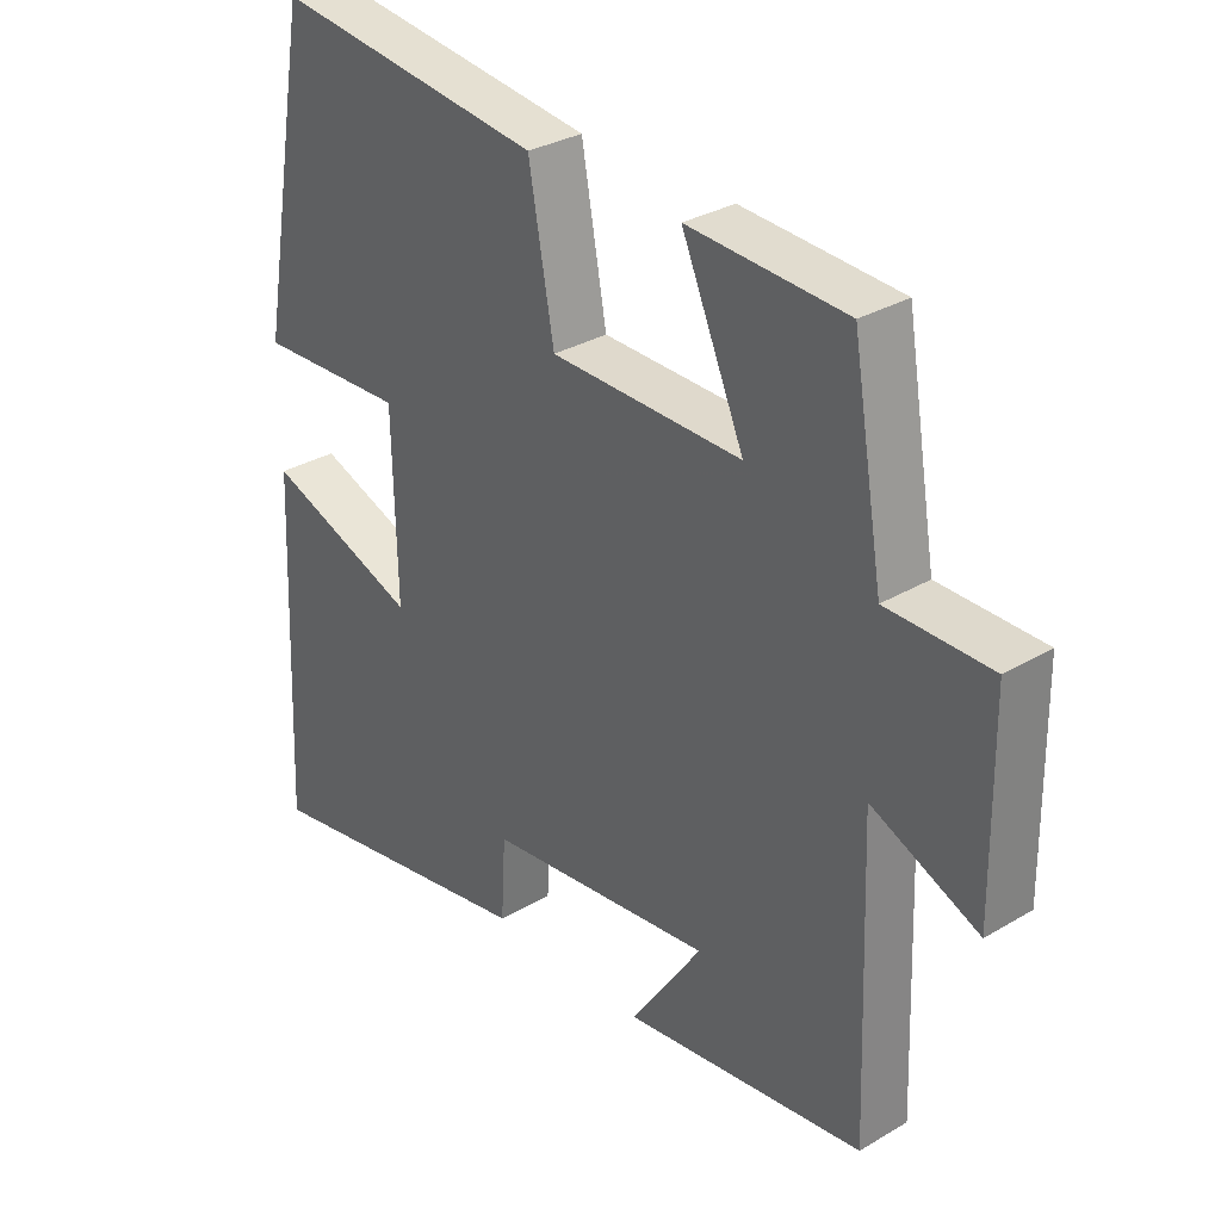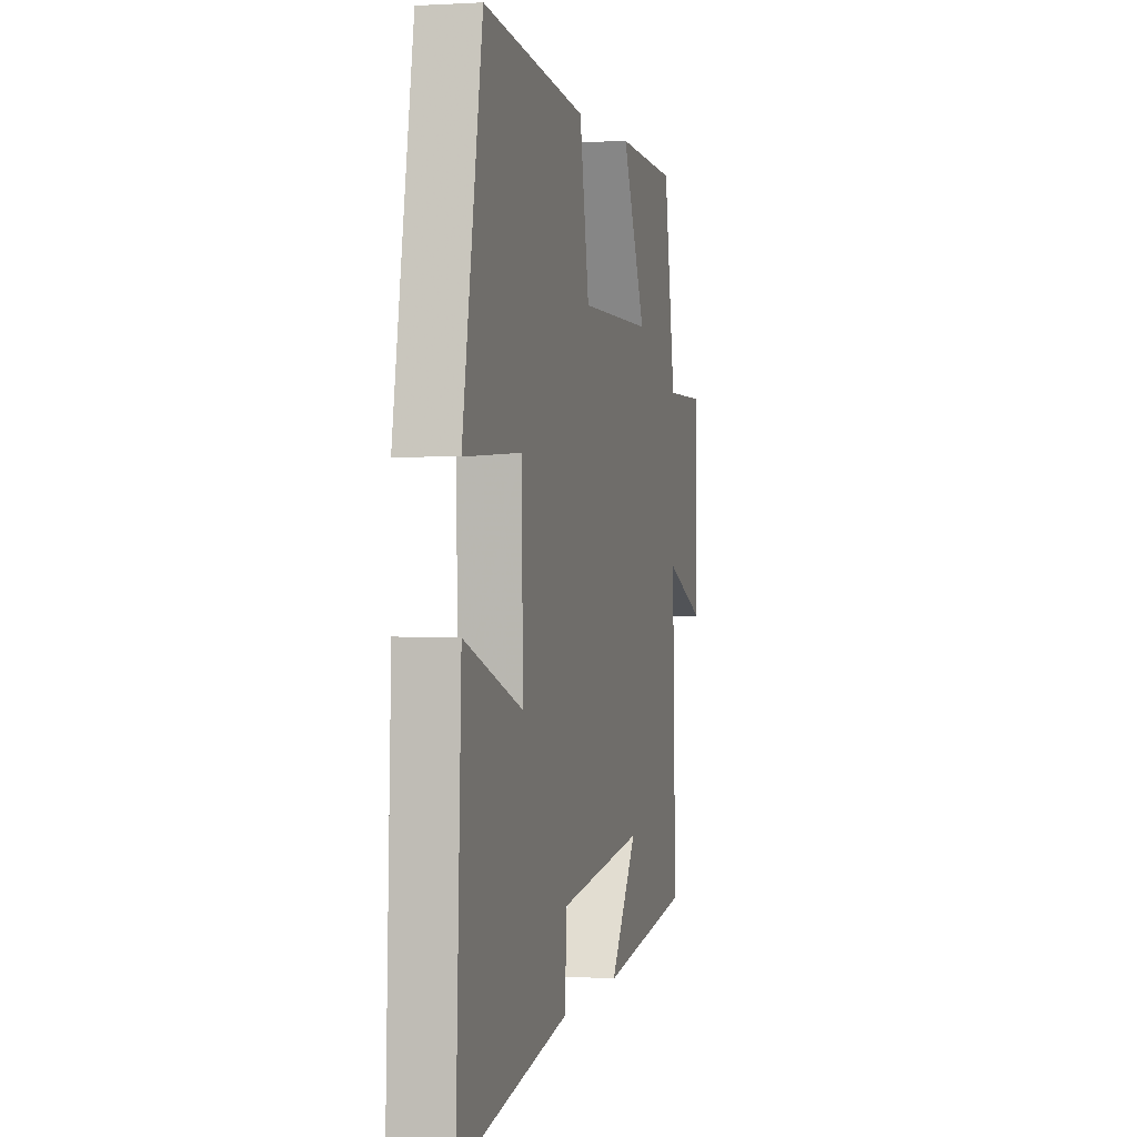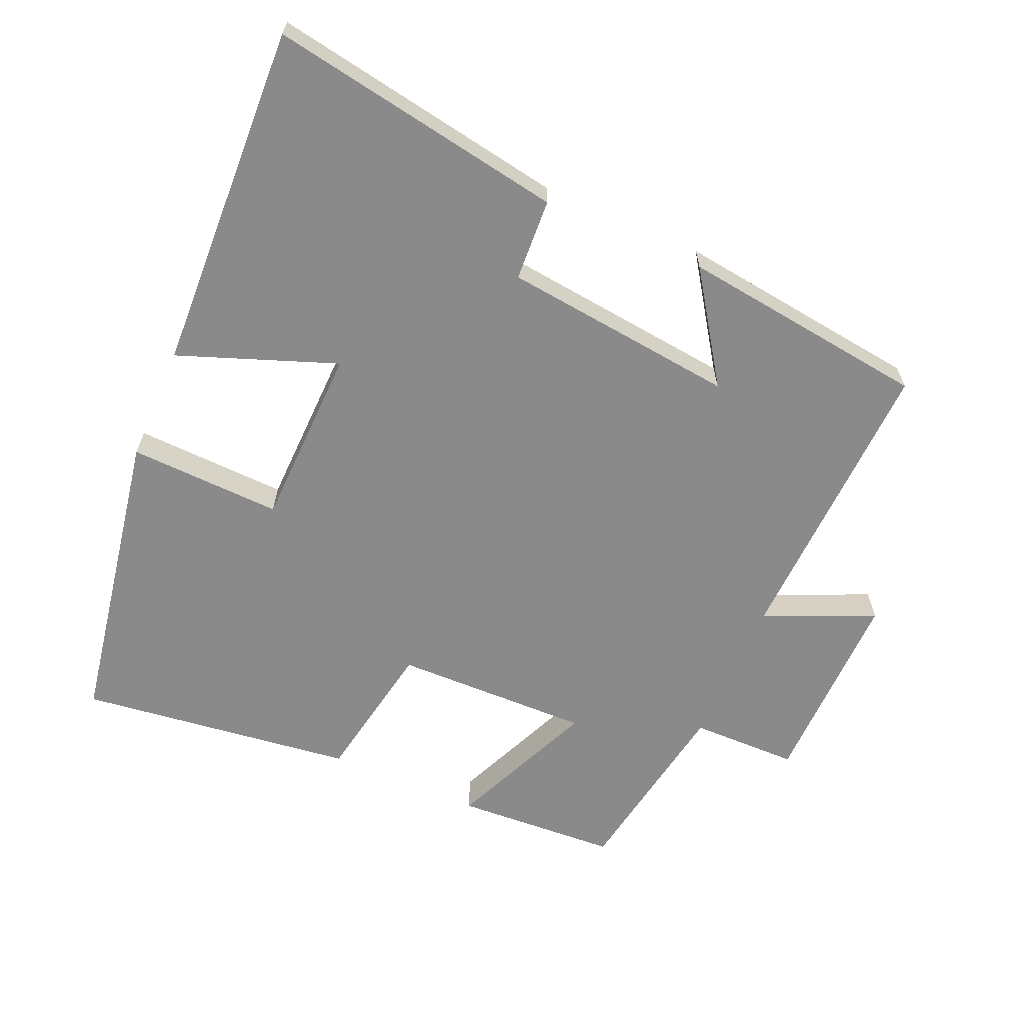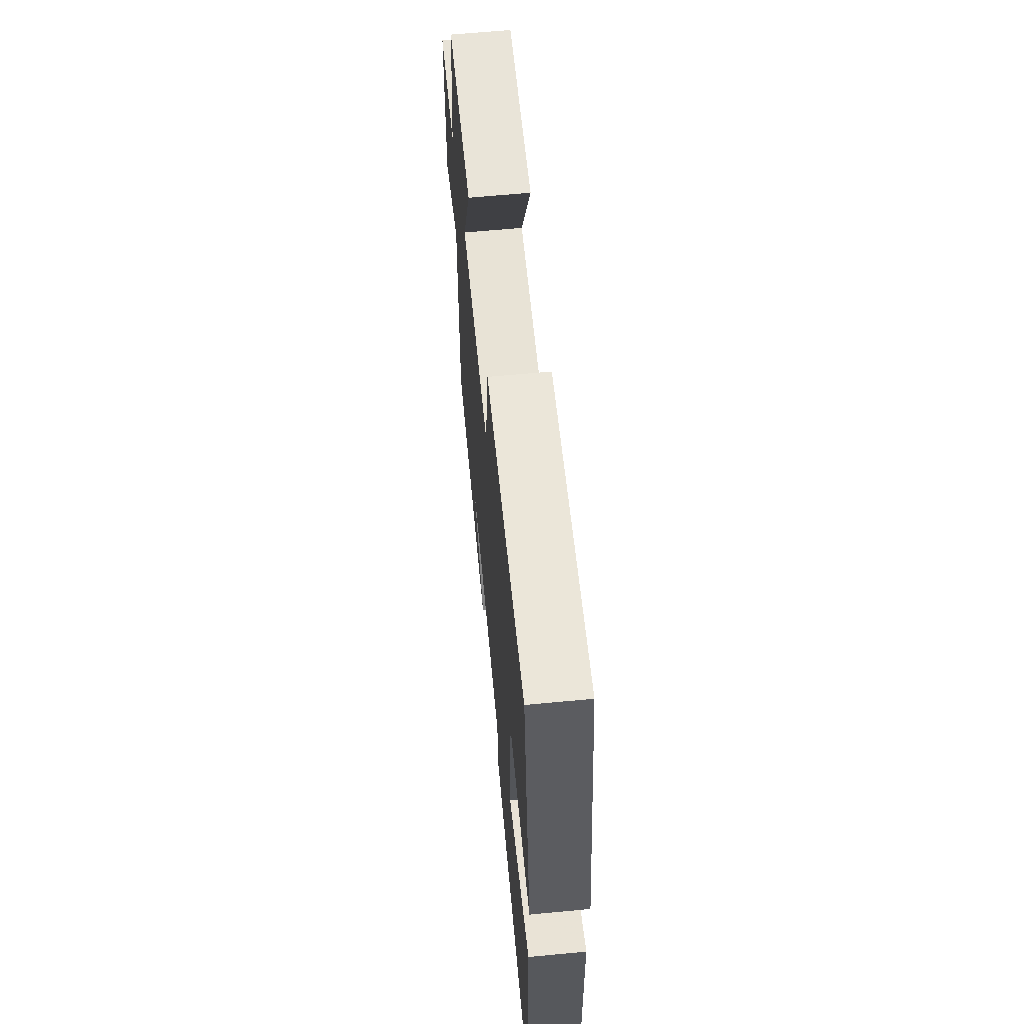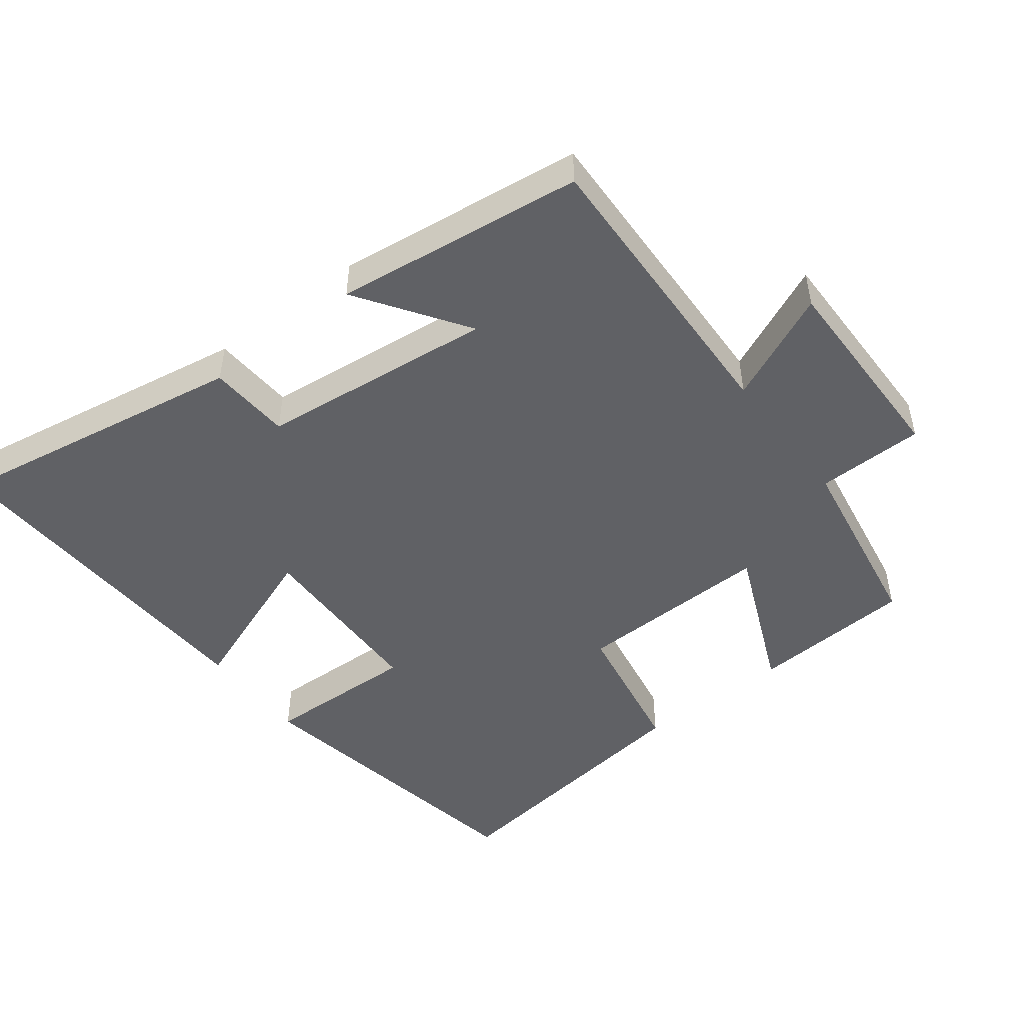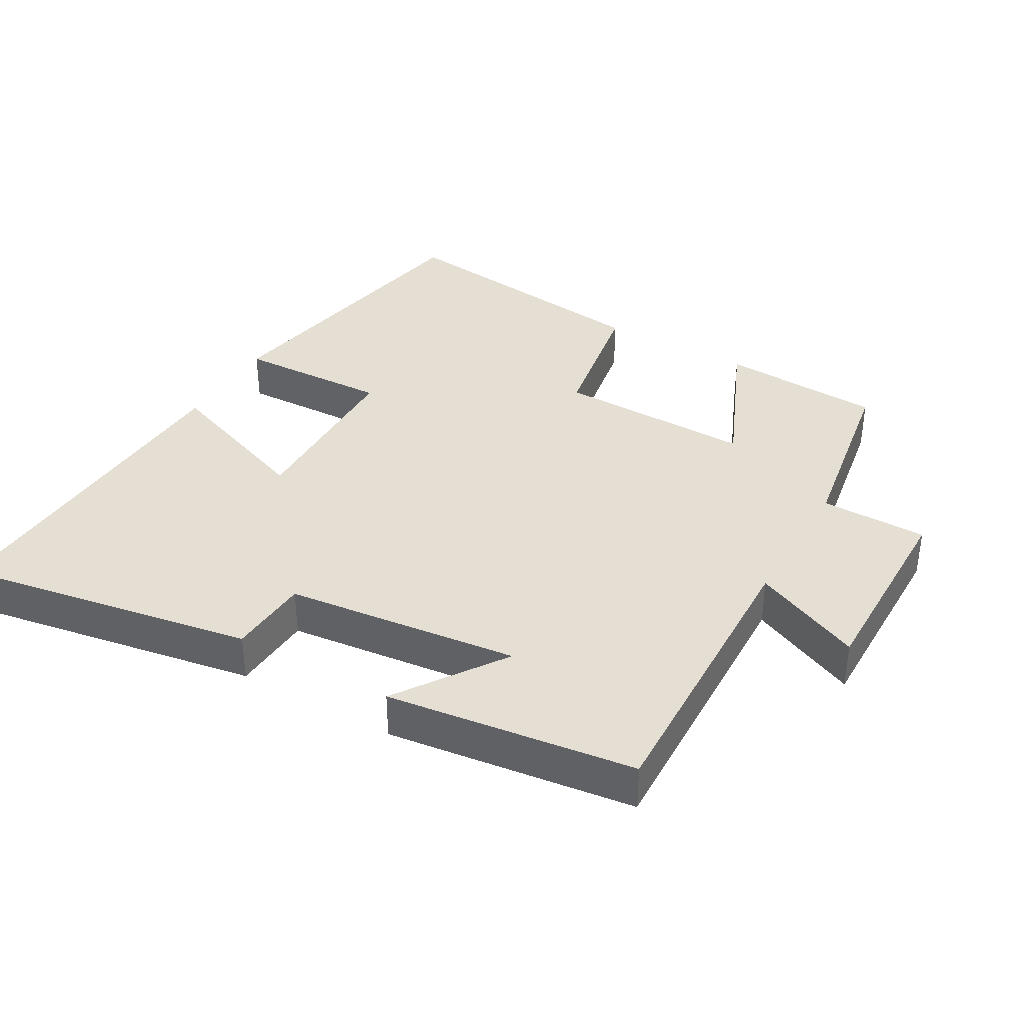
<metadata>
{"format":"obj","ext":"obj","renderer":"f3d","projection":"perspective","resolution":1024,"background":"white","views":[{"elev":31.2,"azim":-130.2,"up":"+Z"},{"elev":1.3,"azim":103.8,"up":"+Z"},{"elev":-63.6,"azim":156.4,"up":"+Y"},{"elev":63.7,"azim":84.5,"up":"+Z"},{"elev":-48.5,"azim":-142.4,"up":"+Y"},{"elev":36.9,"azim":-150.1,"up":"+Y"}]}
</metadata>
<code>
v 0.421 0.07 0.552
v 0.5 0.07 0.108
v 0.276 0.07 0.116
v 0.27 0.07 -0.15
v 0.5 0.07 -0.064
v 0.522 0.07 -0.574
v 0.089 0.07 -0.5
v 0.082 0.07 -0.38
v -0.26 0.07 -0.342
v -0.153 0.07 -0.5
v -0.516 0.07 -0.454
v -0.5 0.07 -0.017
v -0.661 0.07 -0.089
v -0.657 0.07 0.207
v -0.5 0.07 0.209
v -0.453 0.07 0.486
v -0.215 0.07 0.5
v -0.309 0.07 0.283
v -0.021 0.07 0.289
v 0.017 0.07 0.5
v 0.421 0 0.552
v 0.5 0 0.108
v 0.276 0 0.116
v 0.27 0 -0.15
v 0.5 0 -0.064
v 0.522 0 -0.574
v 0.089 0 -0.5
v 0.082 0 -0.38
v -0.26 0 -0.342
v -0.153 0 -0.5
v -0.516 0 -0.454
v -0.5 0 -0.017
v -0.661 0 -0.089
v -0.657 0 0.207
v -0.5 0 0.209
v -0.453 0 0.486
v -0.215 0 0.5
v -0.309 0 0.283
v -0.021 0 0.289
v 0.017 0 0.5
f 19 20 1 2
f 18 19 2 3
f 15 16 17 18
f 15 18 3 4
f 12 13 14 15
f 12 15 4
f 9 10 11 12
f 8 9 12 4
f 6 7 8
f 4 5 6 8
f 22 21 40 39
f 23 22 39 38
f 38 37 36 35
f 24 23 38 35
f 35 34 33 32
f 24 35 32
f 32 31 30 29
f 24 32 29 28
f 28 27 26
f 28 26 25 24
f 1 21 22 2
f 2 22 23 3
f 3 23 24 4
f 4 24 25 5
f 5 25 26 6
f 6 26 27 7
f 7 27 28 8
f 8 28 29 9
f 9 29 30 10
f 10 30 31 11
f 11 31 32 12
f 12 32 33 13
f 13 33 34 14
f 14 34 35 15
f 15 35 36 16
f 16 36 37 17
f 17 37 38 18
f 18 38 39 19
f 19 39 40 20
f 20 40 21 1

</code>
